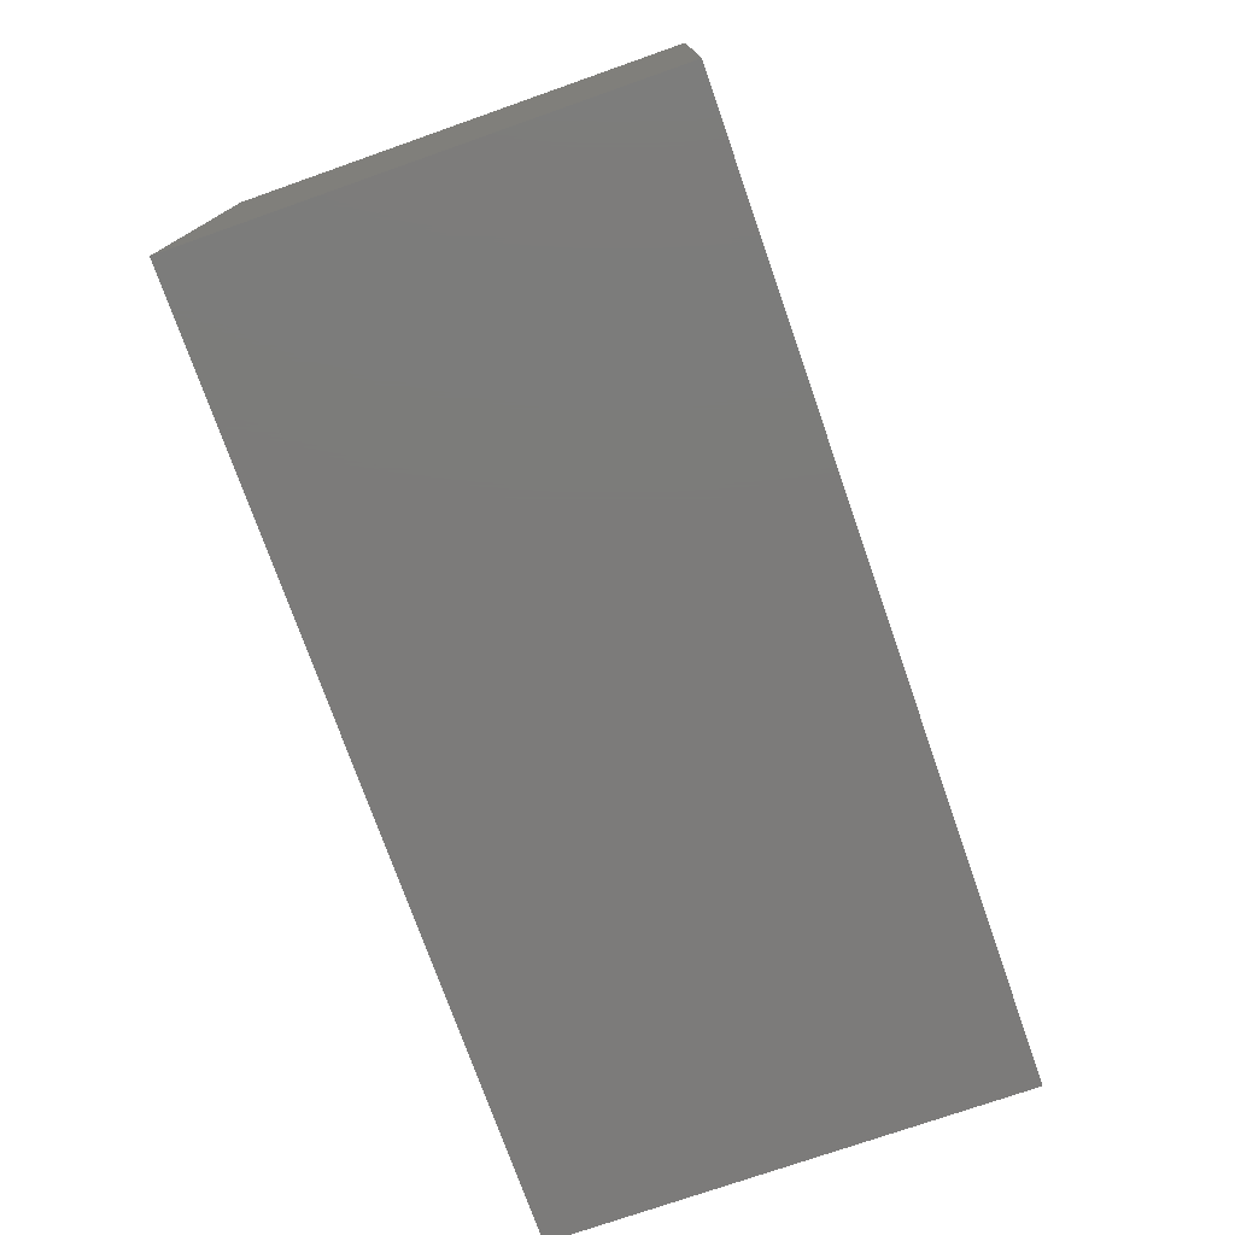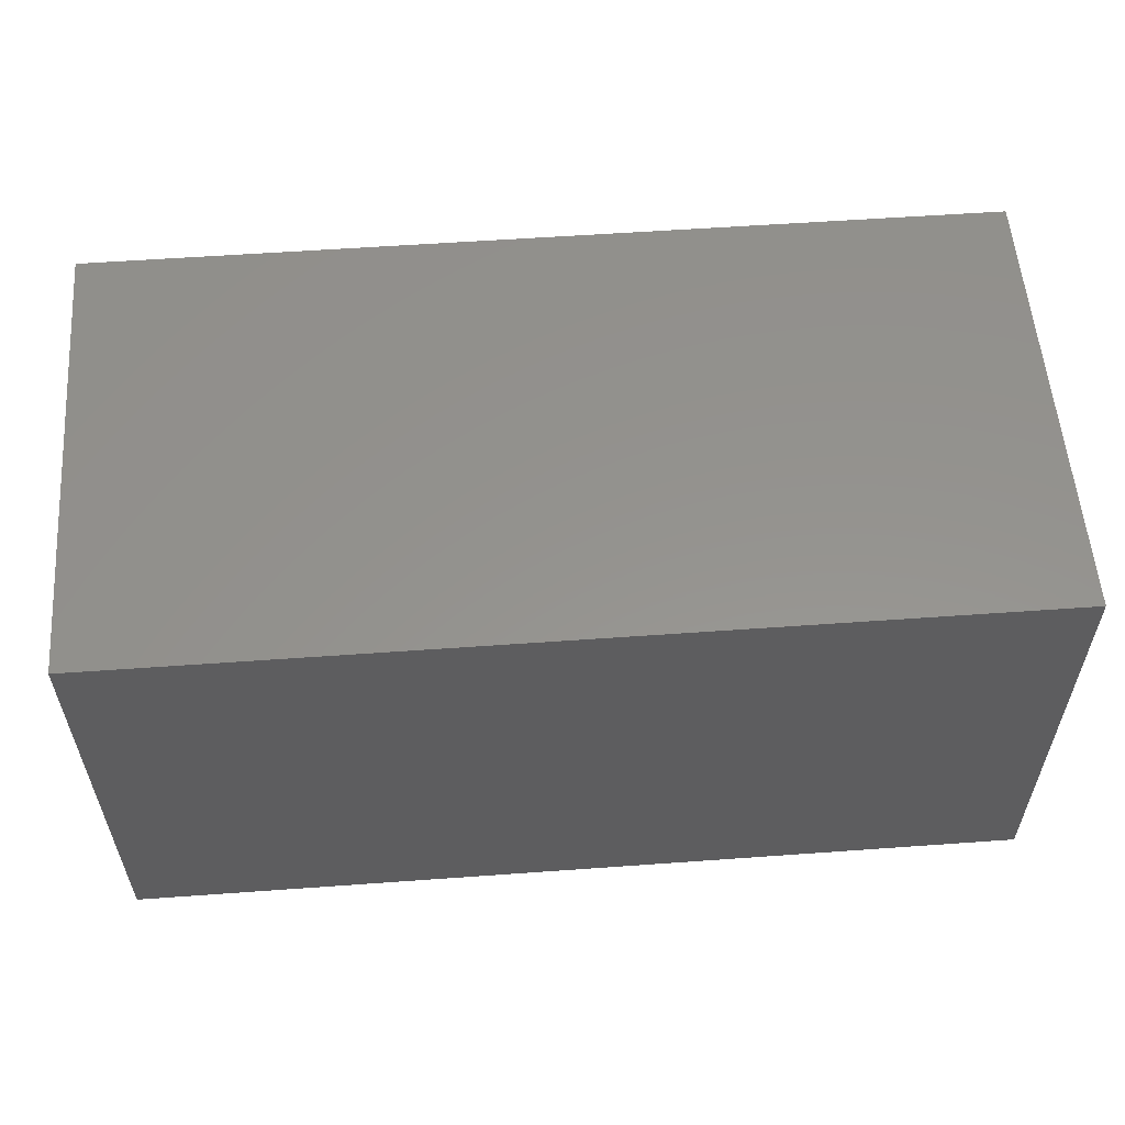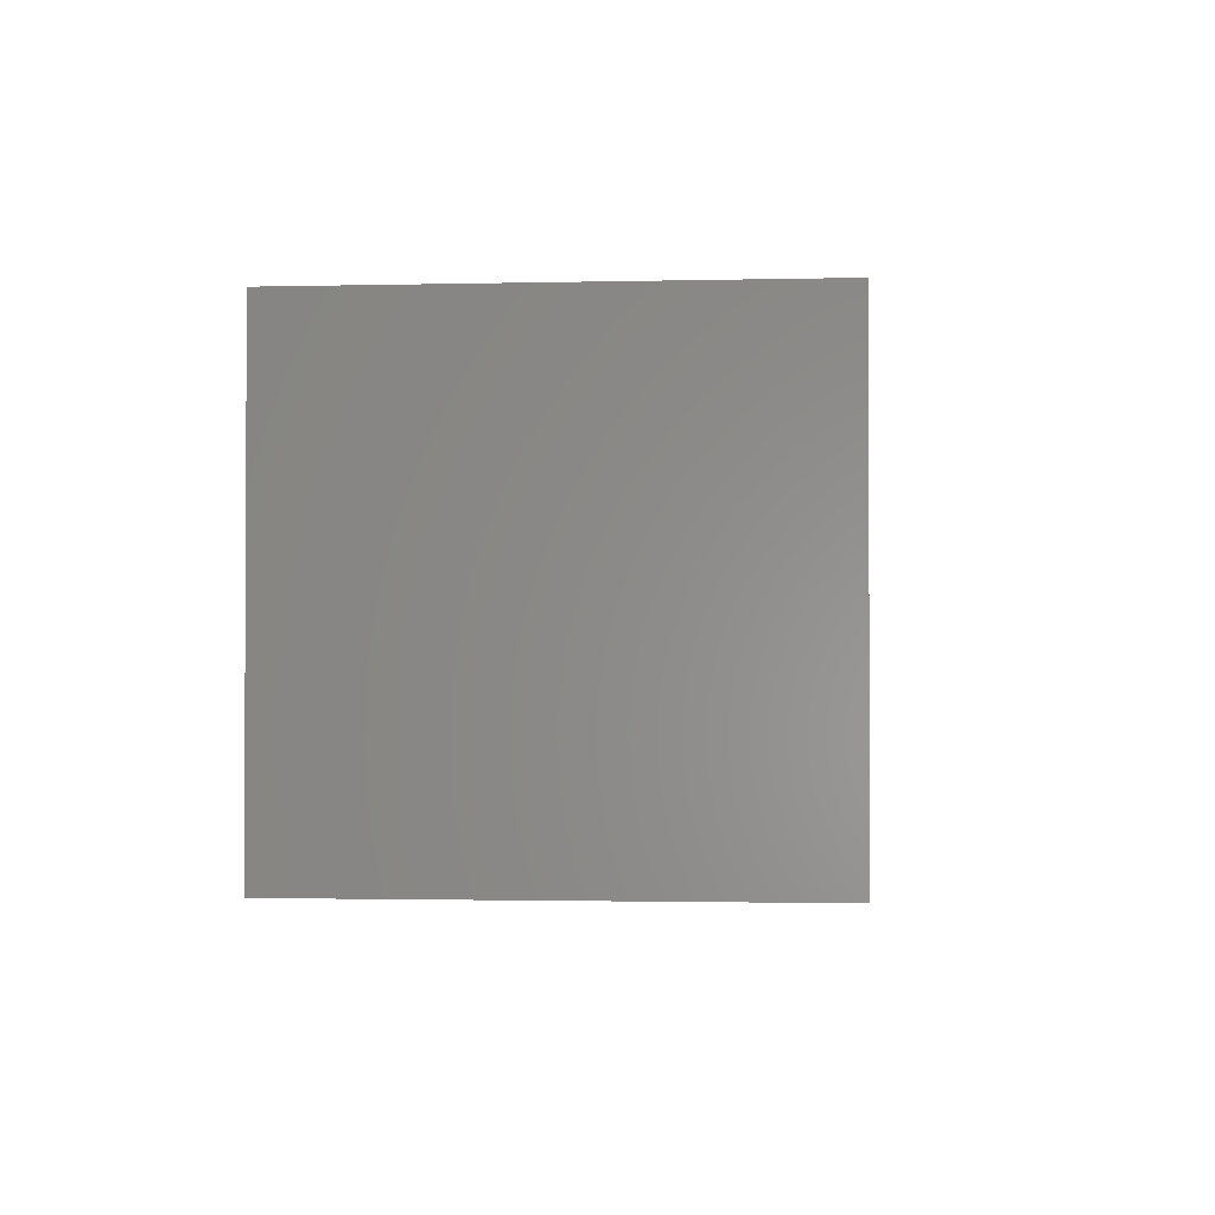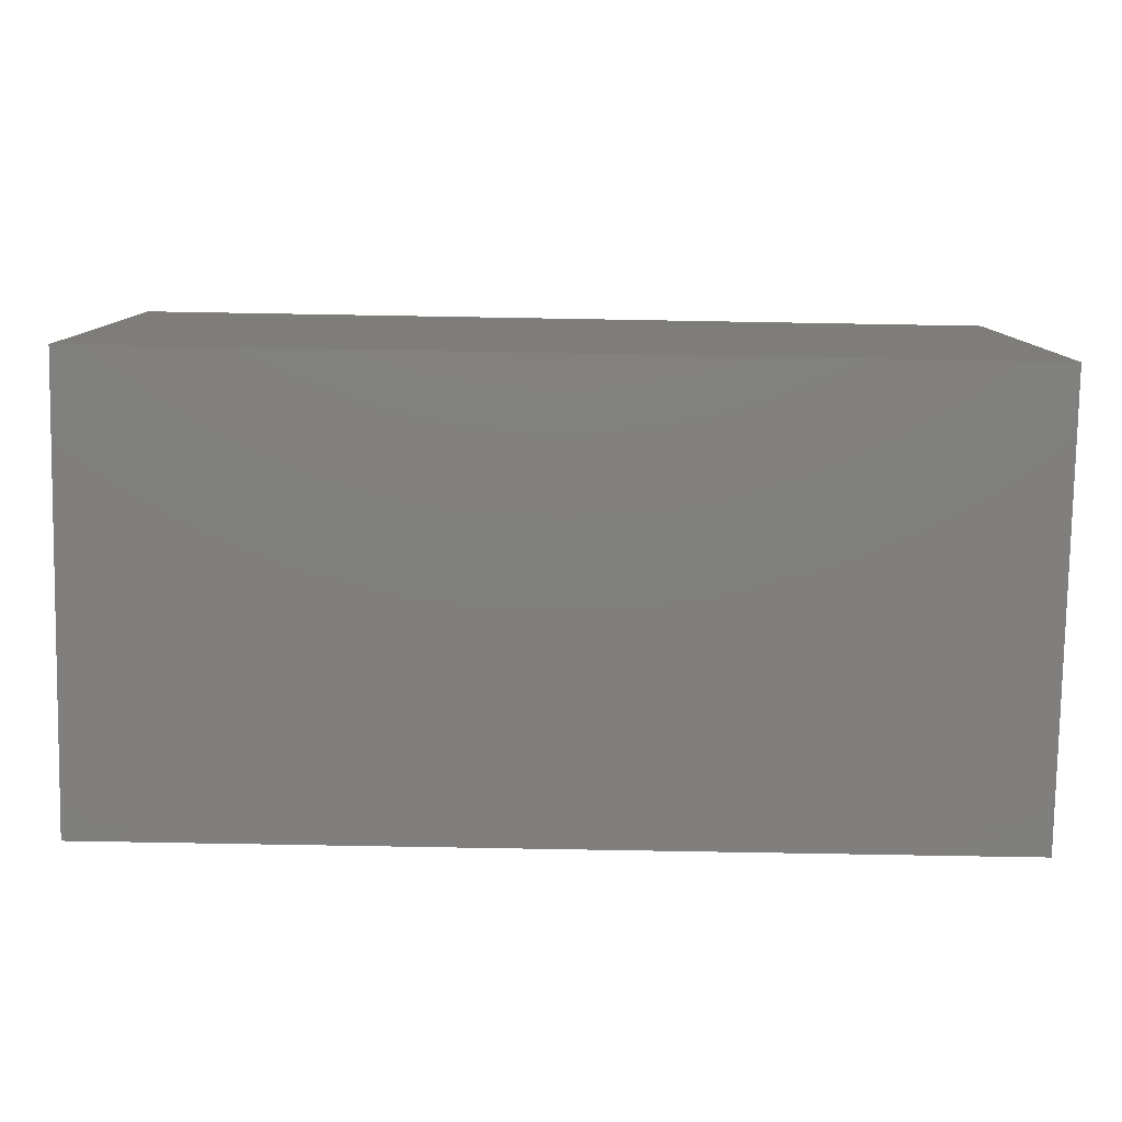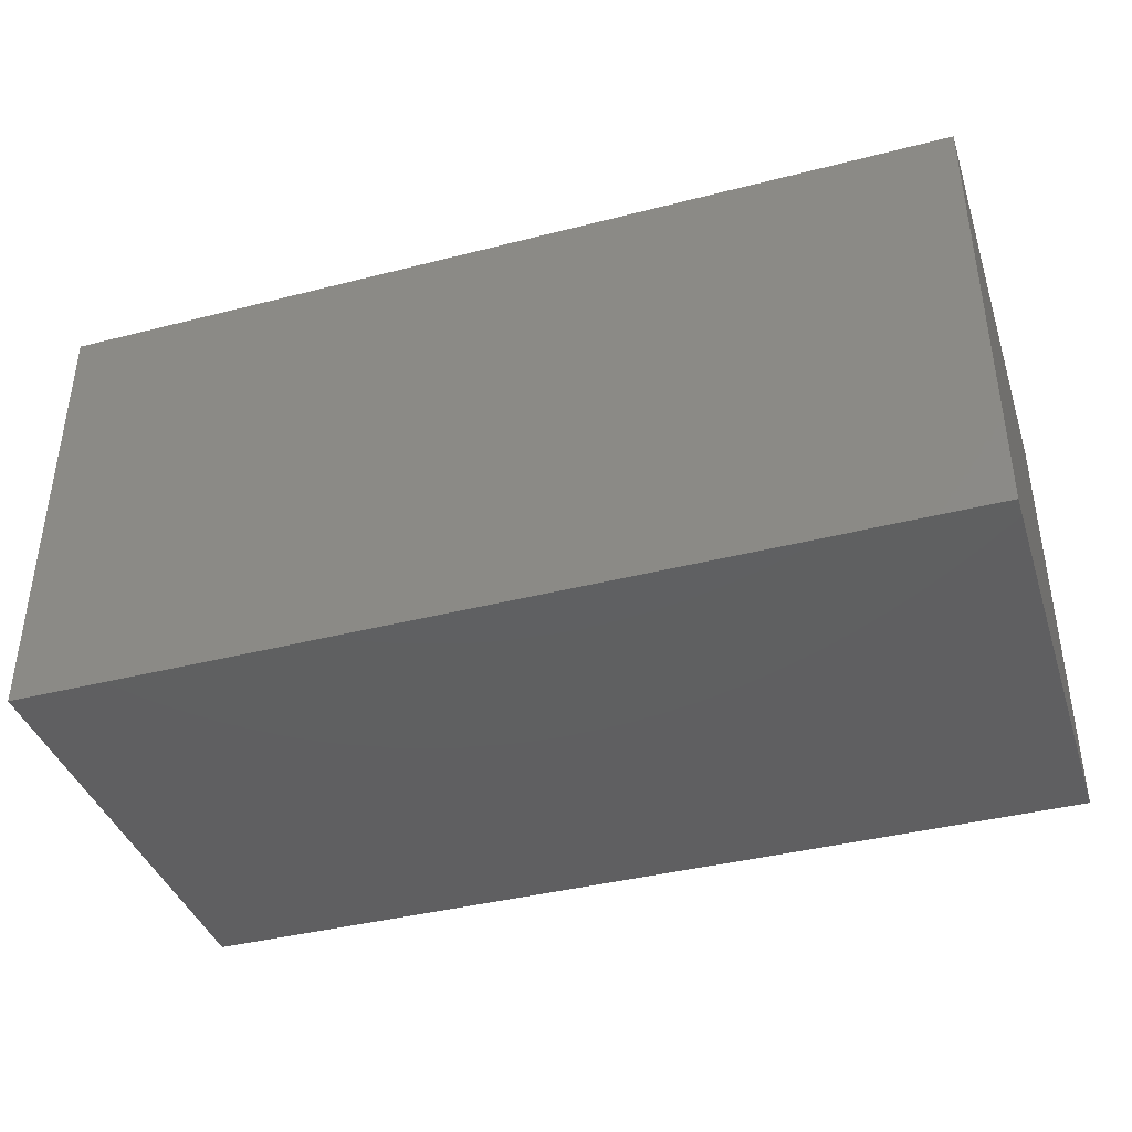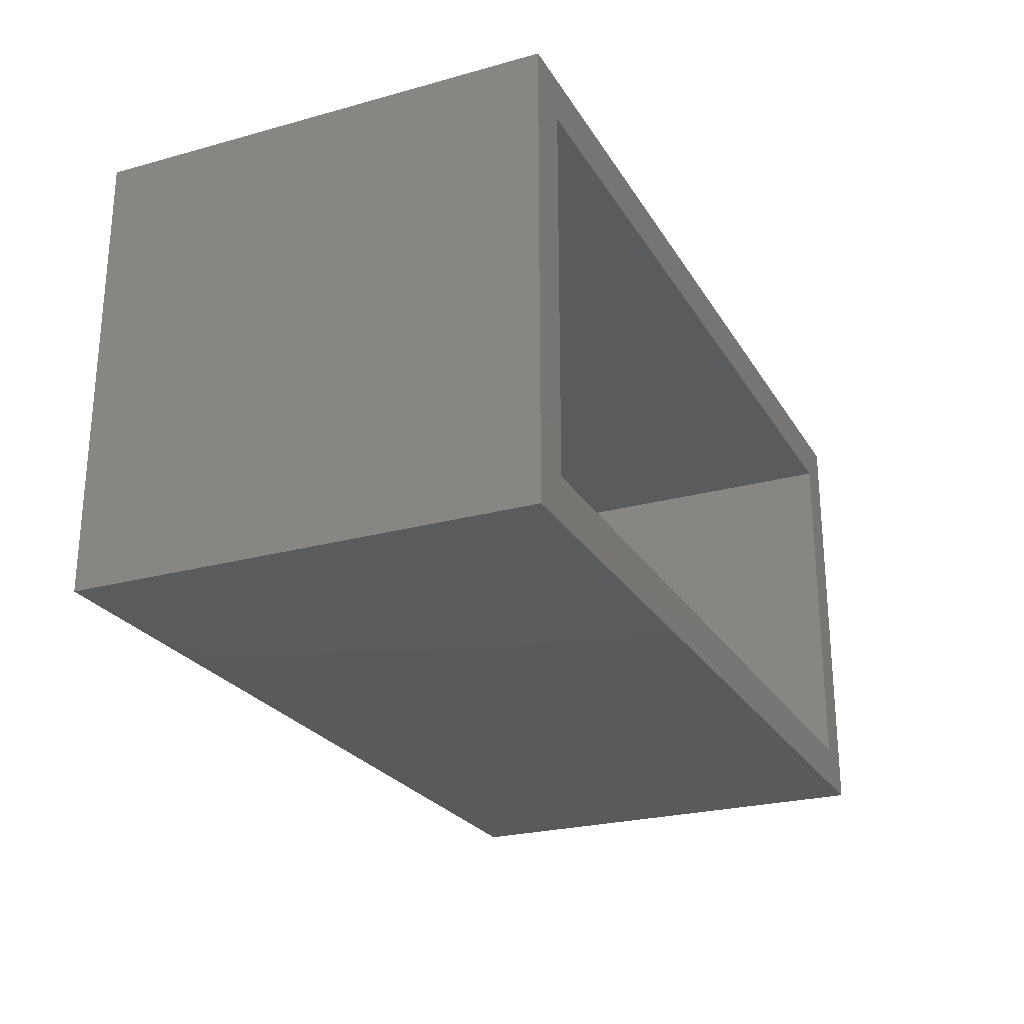
<metadata>
{"format":"stl","ext":"stl","renderer":"f3d","projection":"perspective","resolution":1024,"background":"white","views":[{"elev":-74.9,"azim":109.3,"up":"+Z"},{"elev":56.5,"azim":175.7,"up":"+Y"},{"elev":-1.6,"azim":-85.0,"up":"+Y"},{"elev":-79.8,"azim":-1.0,"up":"+Z"},{"elev":-39.8,"azim":-162.4,"up":"+Y"},{"elev":-24.8,"azim":-65.8,"up":"+Y"}]}
</metadata>
<code>
# stl→obj: 16 verts, 28 faces
v -0.1633 0.2294 0.1641
v -0.1789 0.245 0.1641
v -0.487 0.2294 0.1641
v -0.4714 0.245 0.1641
v -0.487 0.3912 0.1641
v -0.4714 0.3756 0.1641
v -0.1633 0.3912 0.1641
v -0.1789 0.3756 0.1641
v -0.4714 0.245 0.01562
v -0.1789 0.245 0.01562
v -0.1789 0.3756 0.01562
v -0.4714 0.3756 0.01562
v -0.487 0.2294 0
v -0.487 0.3912 0
v -0.1633 0.2294 0
v -0.1633 0.3912 0
f 1 2 3
f 3 2 4
f 3 4 5
f 5 4 6
f 5 6 7
f 7 6 8
f 7 8 1
f 1 8 2
f 4 2 9
f 9 2 10
f 10 2 11
f 11 2 8
f 8 6 11
f 11 6 12
f 12 6 9
f 9 6 4
f 12 9 11
f 11 9 10
f 13 14 15
f 15 14 16
f 14 13 5
f 5 13 3
f 7 16 5
f 5 16 14
f 15 16 1
f 1 16 7
f 3 13 1
f 1 13 15

</code>
